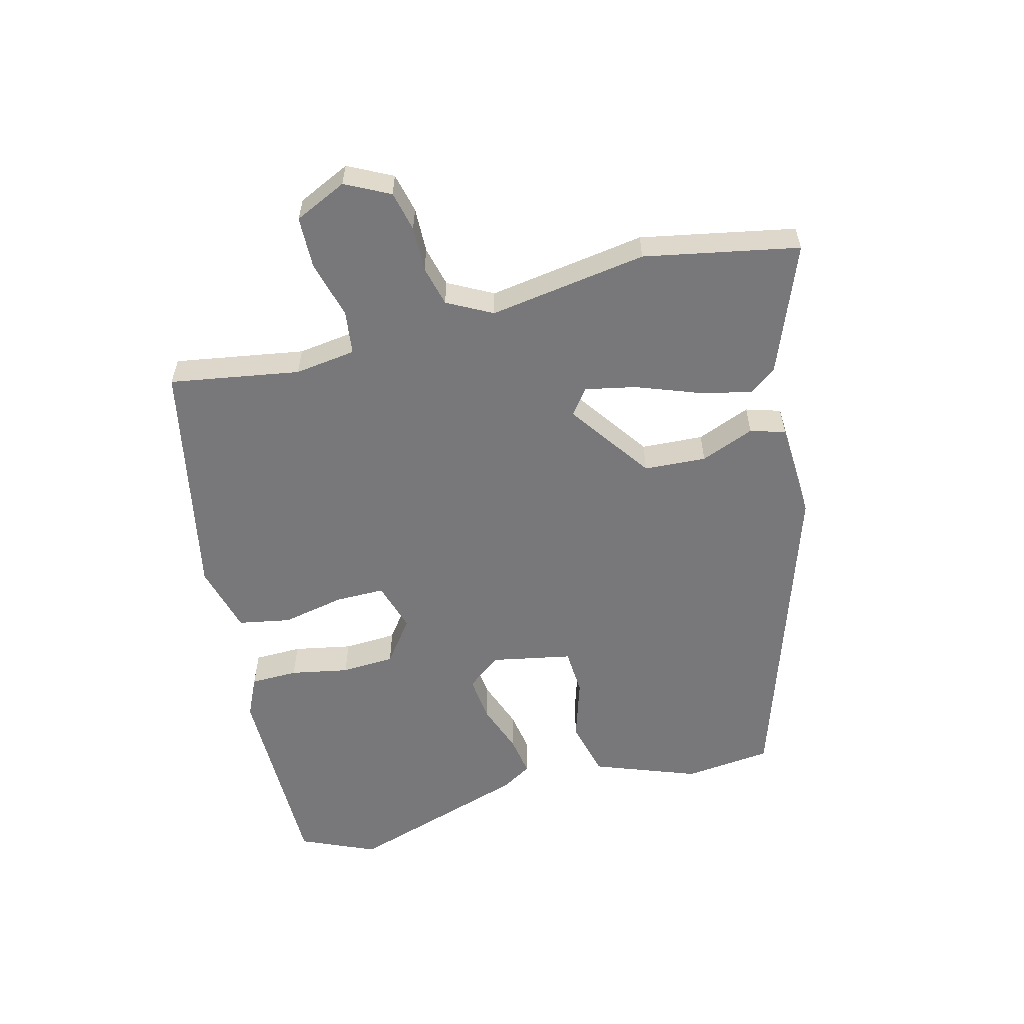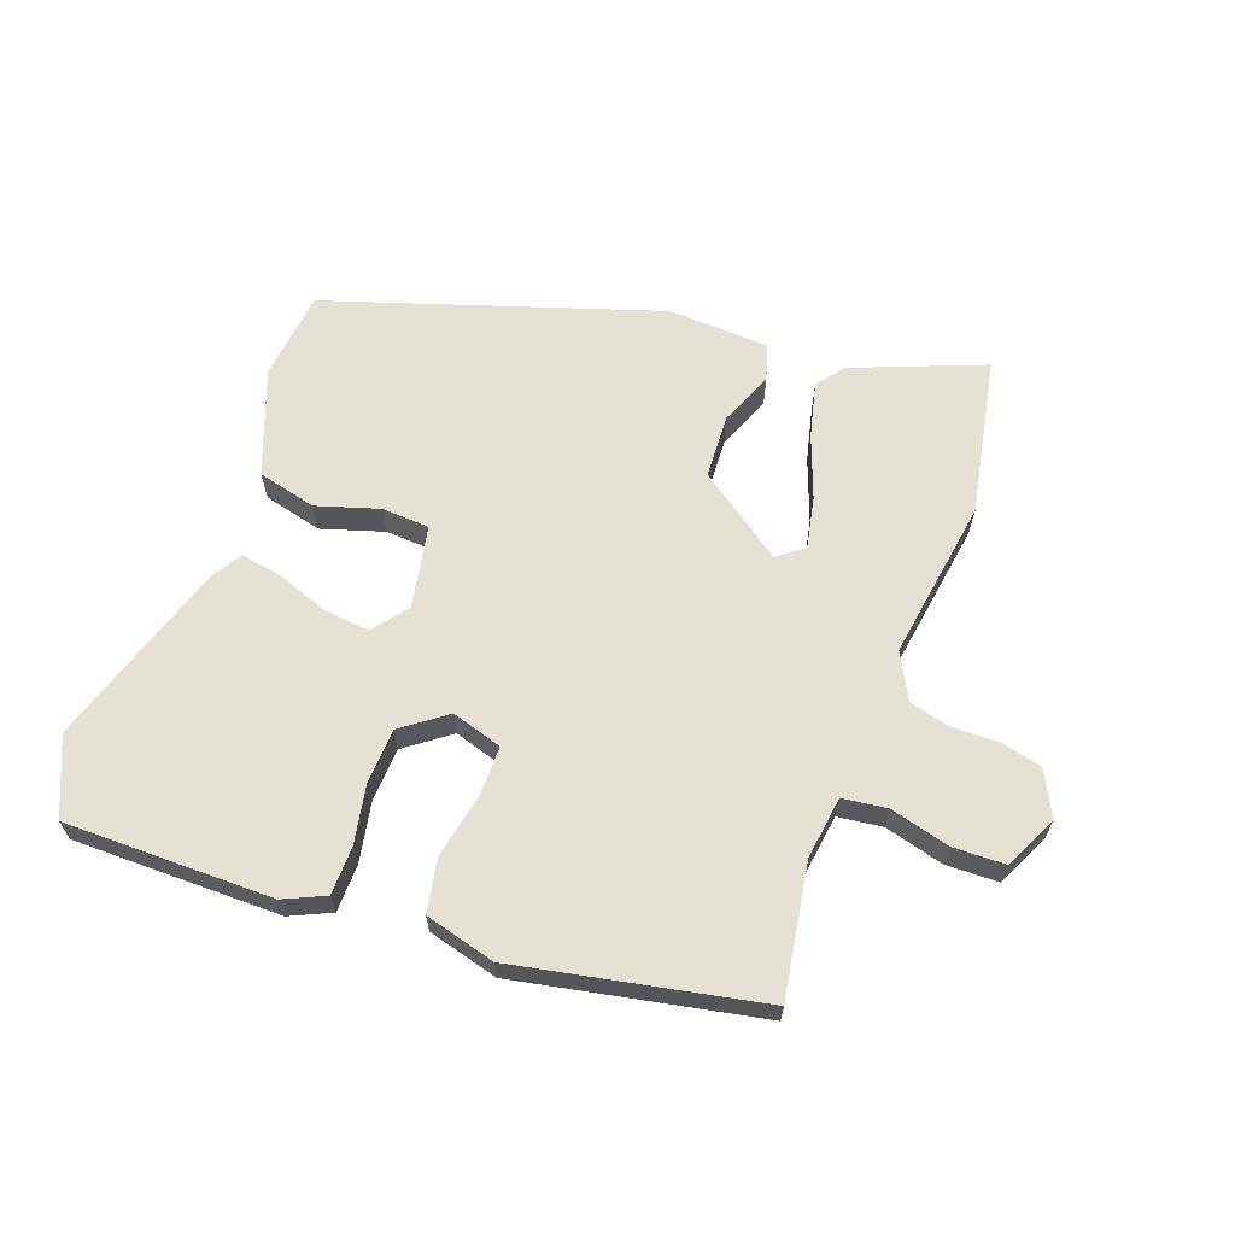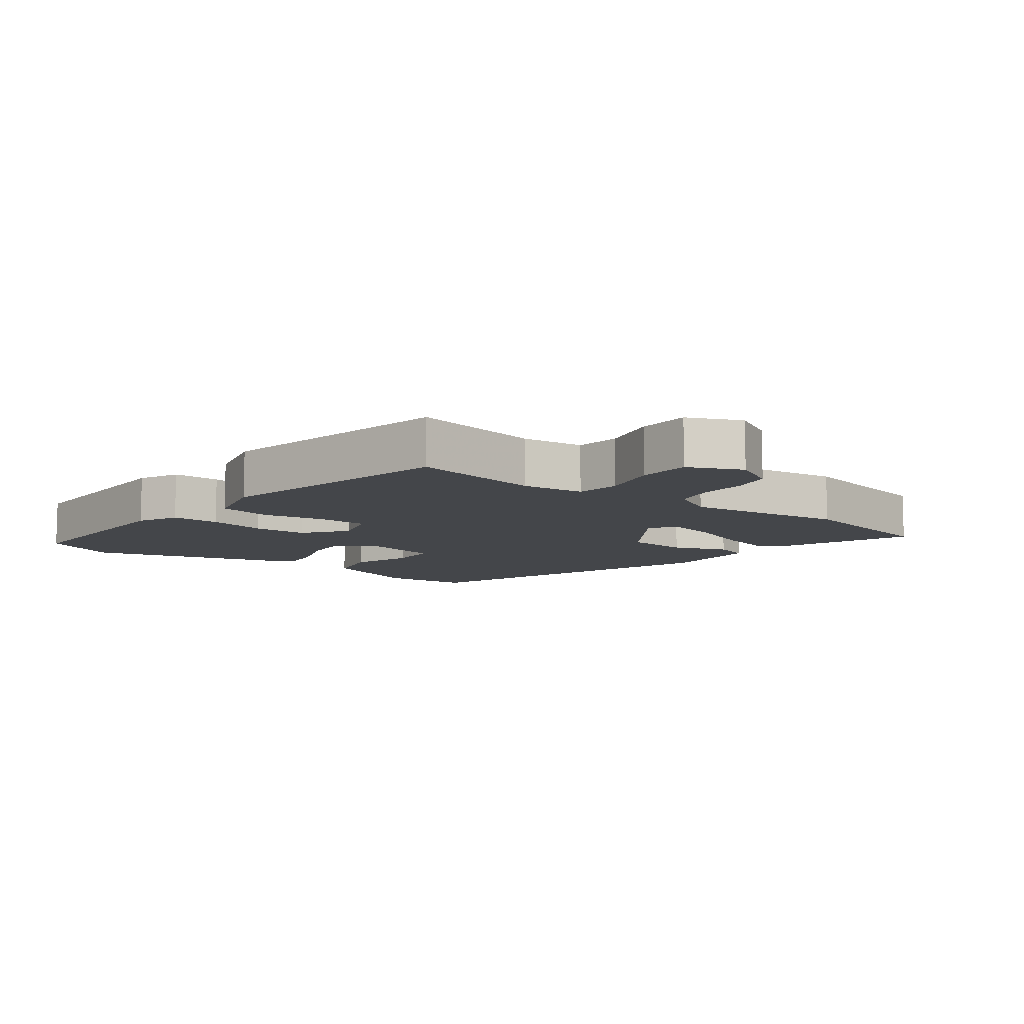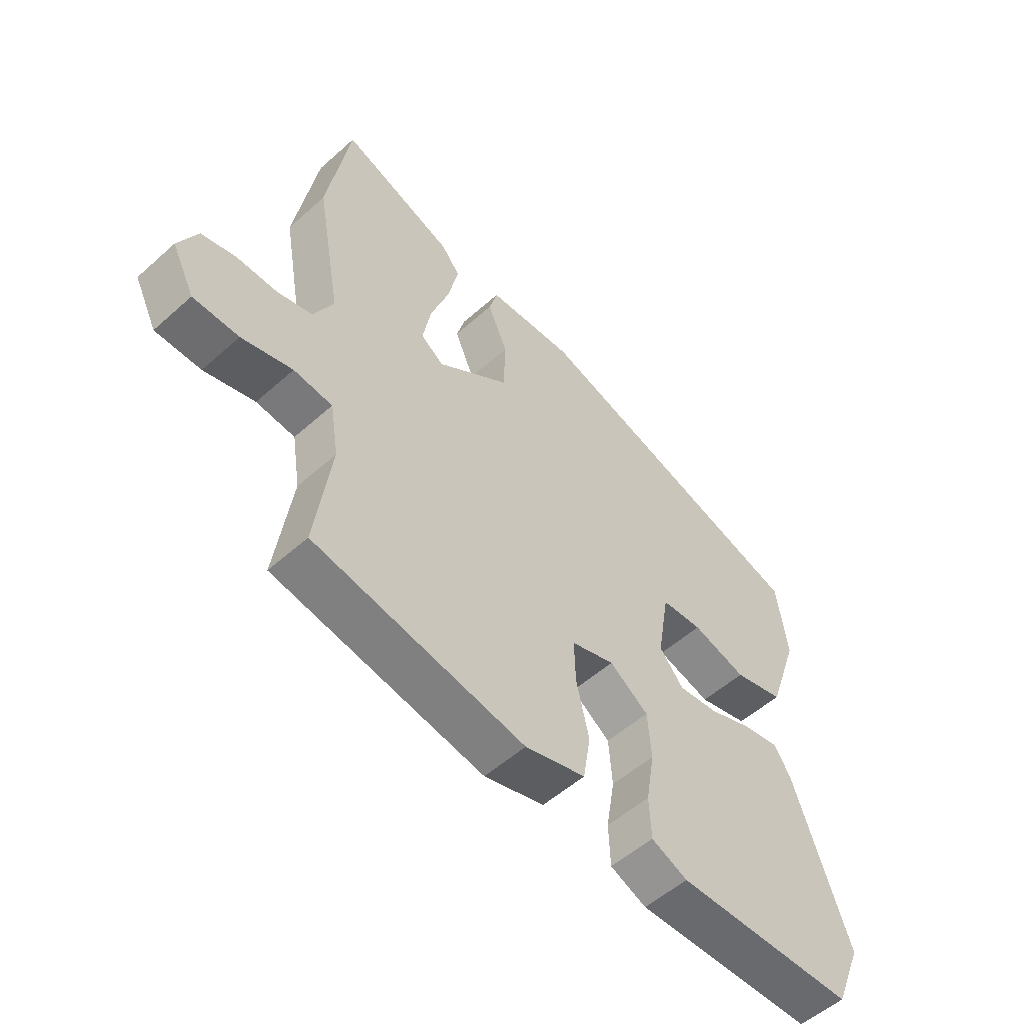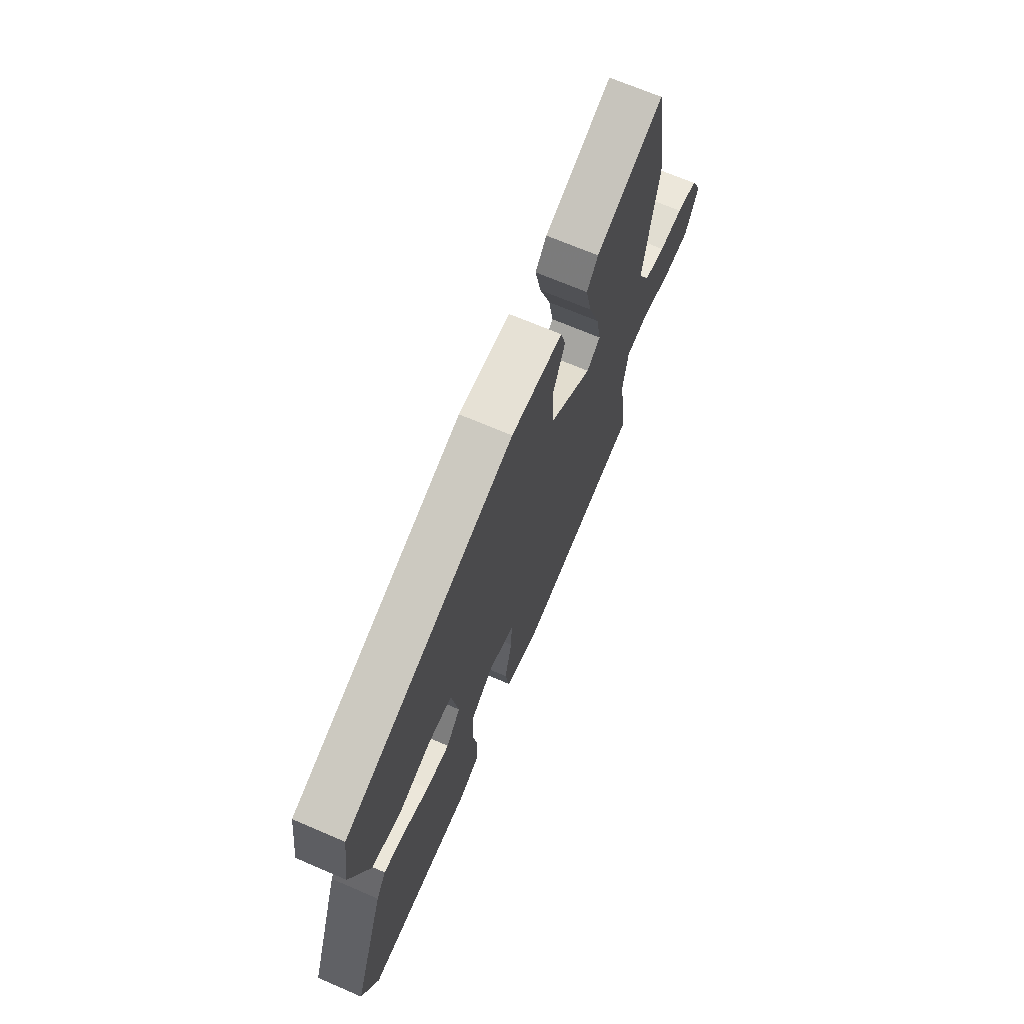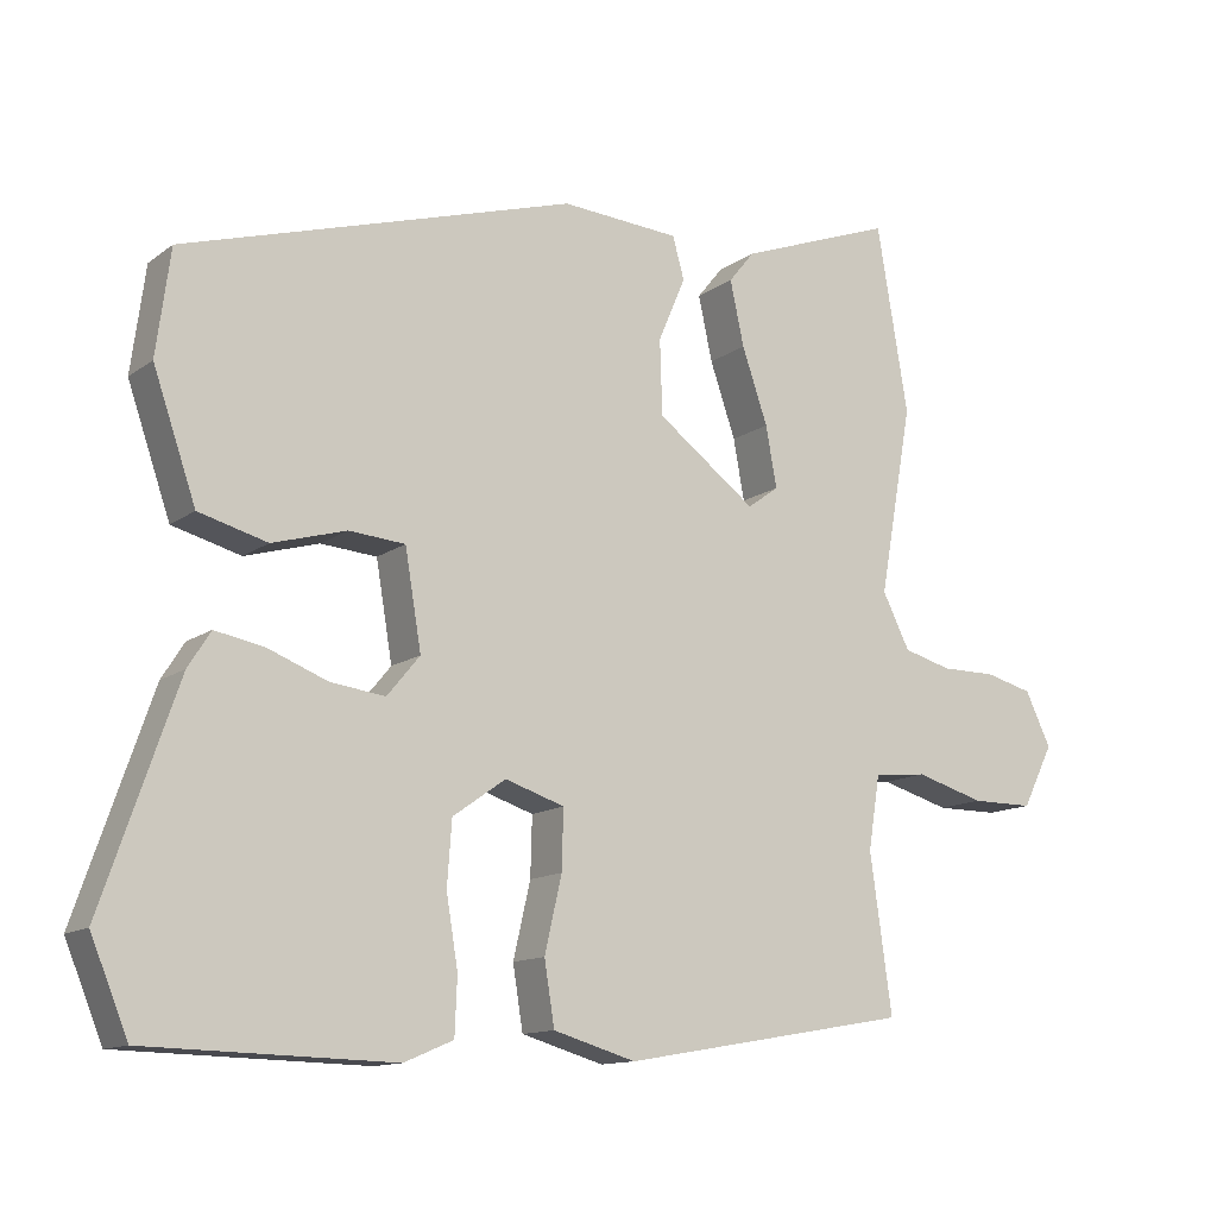
<metadata>
{"format":"obj","ext":"obj","renderer":"f3d","projection":"perspective","resolution":1024,"background":"white","views":[{"elev":-57.5,"azim":-77.0,"up":"+Y"},{"elev":64.6,"azim":-161.3,"up":"+Y"},{"elev":-9.4,"azim":-129.4,"up":"+Y"},{"elev":-54.1,"azim":-46.5,"up":"+Z"},{"elev":68.8,"azim":113.3,"up":"+Z"},{"elev":-12.7,"azim":147.9,"up":"+Z"}]}
</metadata>
<code>
v -0.482 0.07 -0.437
v -0.454 0.07 -0.236
v -0.469 0.07 -0.142
v -0.537 0.07 -0.135
v -0.626 0.07 -0.161
v -0.706 0.07 -0.161
v -0.746 0.07 -0.081
v -0.713 0.07 -0.012
v -0.652 0.07 0.004
v -0.582 0.07 0.004
v -0.52 0.07 0.021
v -0.485 0.07 0.091
v -0.528 0.07 0.334
v -0.488 0.07 0.573
v -0.289 0.07 0.5
v -0.256 0.07 0.459
v -0.274 0.07 0.376
v -0.307 0.07 0.28
v -0.321 0.07 0.202
v -0.281 0.07 0.173
v -0.154 0.07 0.268
v -0.151 0.07 0.364
v -0.186 0.07 0.446
v -0.171 0.07 0.5
v -0.019 0.07 0.511
v 0.483 0.07 0.361
v 0.501 0.07 0.226
v 0.446 0.07 0.066
v 0.358 0.07 0.042
v 0.263 0.07 0.069
v 0.191 0.07 0.063
v 0.17 0.07 -0.062
v 0.212 0.07 -0.113
v 0.282 0.07 -0.104
v 0.359 0.07 -0.074
v 0.422 0.07 -0.062
v 0.451 0.07 -0.108
v 0.547 0.07 -0.387
v 0.499 0.07 -0.504
v 0.184 0.07 -0.512
v 0.121 0.07 -0.485
v 0.118 0.07 -0.412
v 0.133 0.07 -0.322
v 0.127 0.07 -0.24
v 0.059 0.07 -0.192
v -0.017 0.07 -0.217
v -0.015 0.07 -0.293
v 0.007 0.07 -0.389
v -0.006 0.07 -0.47
v -0.112 0.07 -0.501
v -0.482 0 -0.437
v -0.454 0 -0.236
v -0.469 0 -0.142
v -0.537 0 -0.135
v -0.626 0 -0.161
v -0.706 0 -0.161
v -0.746 0 -0.081
v -0.713 0 -0.012
v -0.652 0 0.004
v -0.582 0 0.004
v -0.52 0 0.021
v -0.485 0 0.091
v -0.528 0 0.334
v -0.488 0 0.573
v -0.289 0 0.5
v -0.256 0 0.459
v -0.274 0 0.376
v -0.307 0 0.28
v -0.321 0 0.202
v -0.281 0 0.173
v -0.154 0 0.268
v -0.151 0 0.364
v -0.186 0 0.446
v -0.171 0 0.5
v -0.019 0 0.511
v 0.483 0 0.361
v 0.501 0 0.226
v 0.446 0 0.066
v 0.358 0 0.042
v 0.263 0 0.069
v 0.191 0 0.063
v 0.17 0 -0.062
v 0.212 0 -0.113
v 0.282 0 -0.104
v 0.359 0 -0.074
v 0.422 0 -0.062
v 0.451 0 -0.108
v 0.547 0 -0.387
v 0.499 0 -0.504
v 0.184 0 -0.512
v 0.121 0 -0.485
v 0.118 0 -0.412
v 0.133 0 -0.322
v 0.127 0 -0.24
v 0.059 0 -0.192
v -0.017 0 -0.217
v -0.015 0 -0.293
v 0.007 0 -0.389
v -0.006 0 -0.47
v -0.112 0 -0.501
f 47 48 49 50
f 46 47 50 1
f 40 41 42 43
f 40 43 44
f 39 40 44
f 38 39 44
f 37 38 44 45
f 34 35 36 37
f 33 34 37 45
f 27 28 29 30
f 27 30 31
f 26 27 31
f 25 26 31
f 22 23 24 25
f 21 22 25 31
f 20 21 31 32
f 15 16 17 18
f 15 18 19
f 12 13 14 15
f 12 15 19
f 11 12 19 20
f 7 8 9 10
f 7 10 11
f 4 5 6 7
f 3 4 7 11
f 46 1 2
f 46 2 3
f 32 33 45 46
f 20 32 46
f 3 11 20 46
f 100 99 98 97
f 51 100 97 96
f 93 92 91 90
f 94 93 90
f 94 90 89
f 94 89 88
f 95 94 88 87
f 87 86 85 84
f 95 87 84 83
f 80 79 78 77
f 81 80 77
f 81 77 76
f 81 76 75
f 75 74 73 72
f 81 75 72 71
f 82 81 71 70
f 68 67 66 65
f 69 68 65
f 65 64 63 62
f 69 65 62
f 70 69 62 61
f 60 59 58 57
f 61 60 57
f 57 56 55 54
f 61 57 54 53
f 52 51 96
f 53 52 96
f 96 95 83 82
f 96 82 70
f 96 70 61 53
f 1 51 52 2
f 2 52 53 3
f 3 53 54 4
f 4 54 55 5
f 5 55 56 6
f 6 56 57 7
f 7 57 58 8
f 8 58 59 9
f 9 59 60 10
f 10 60 61 11
f 11 61 62 12
f 12 62 63 13
f 13 63 64 14
f 14 64 65 15
f 15 65 66 16
f 16 66 67 17
f 17 67 68 18
f 18 68 69 19
f 19 69 70 20
f 20 70 71 21
f 21 71 72 22
f 22 72 73 23
f 23 73 74 24
f 24 74 75 25
f 25 75 76 26
f 26 76 77 27
f 27 77 78 28
f 28 78 79 29
f 29 79 80 30
f 30 80 81 31
f 31 81 82 32
f 32 82 83 33
f 33 83 84 34
f 34 84 85 35
f 35 85 86 36
f 36 86 87 37
f 37 87 88 38
f 38 88 89 39
f 39 89 90 40
f 40 90 91 41
f 41 91 92 42
f 42 92 93 43
f 43 93 94 44
f 44 94 95 45
f 45 95 96 46
f 46 96 97 47
f 47 97 98 48
f 48 98 99 49
f 49 99 100 50
f 50 100 51 1

</code>
